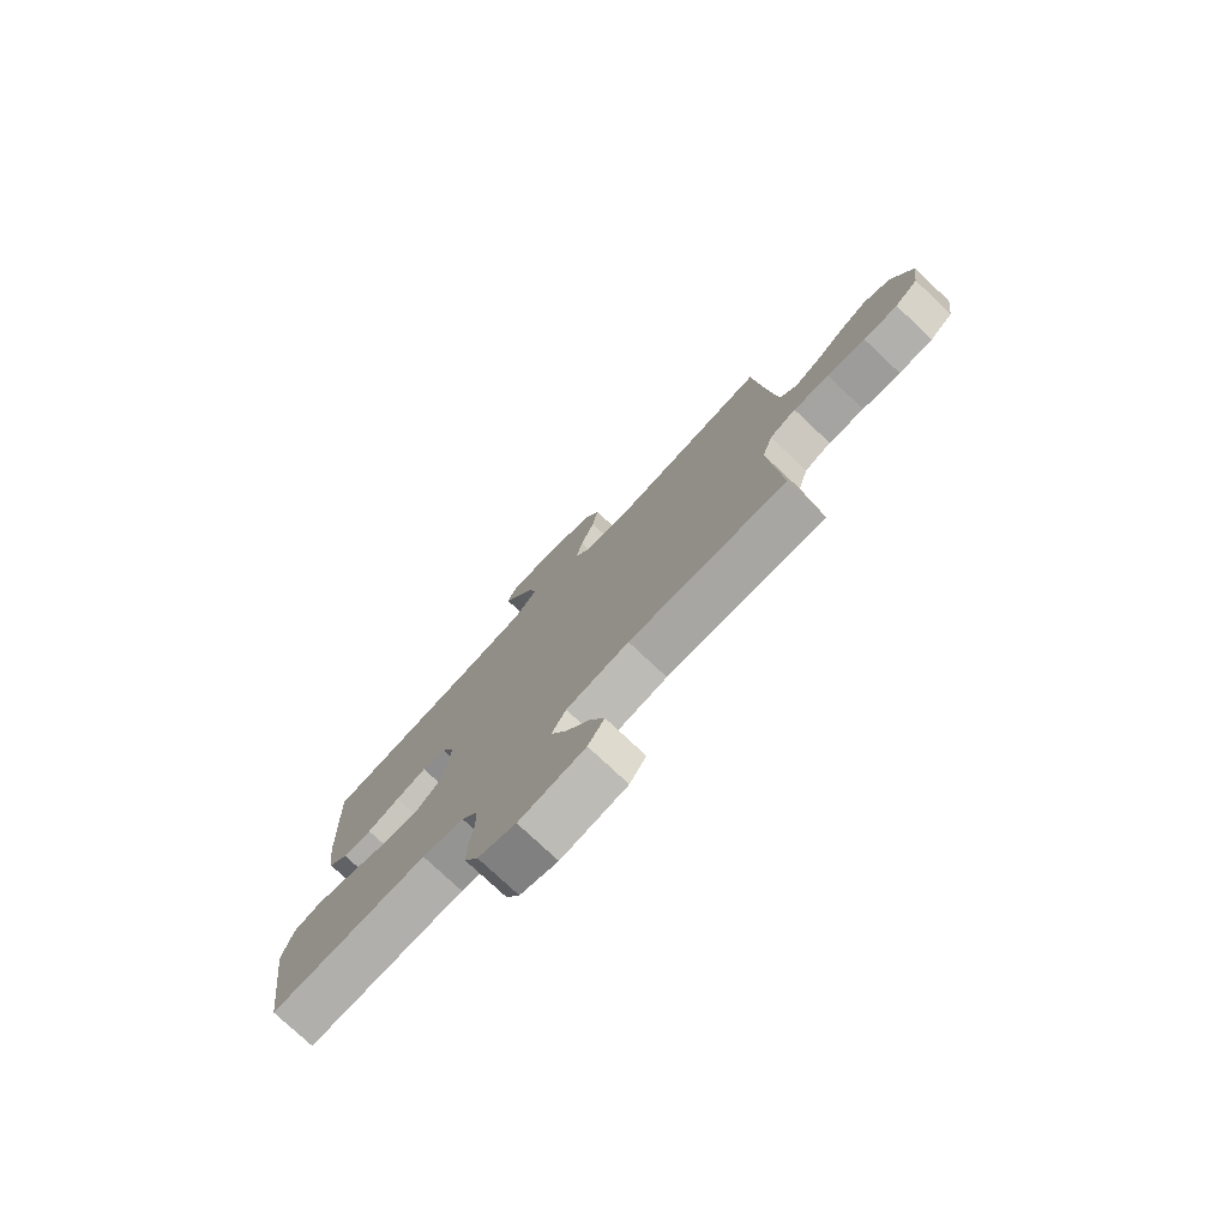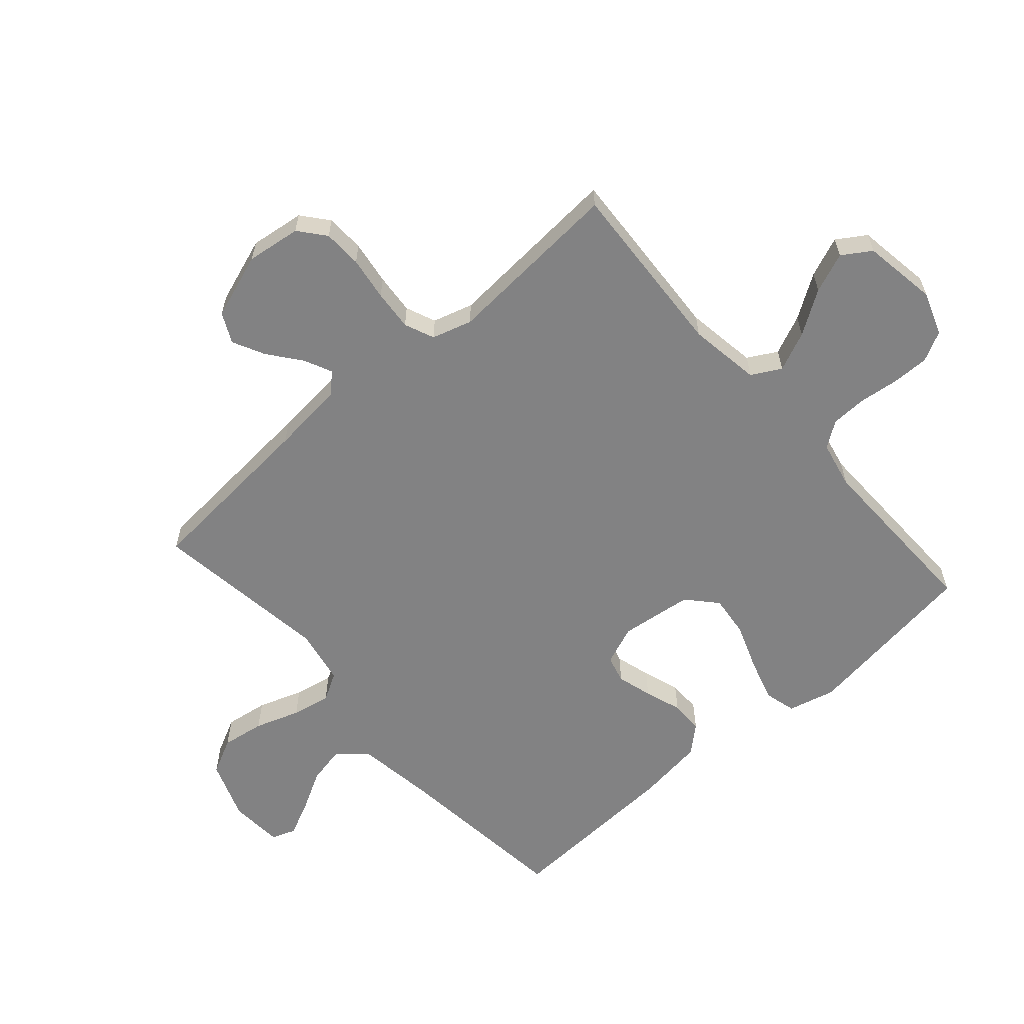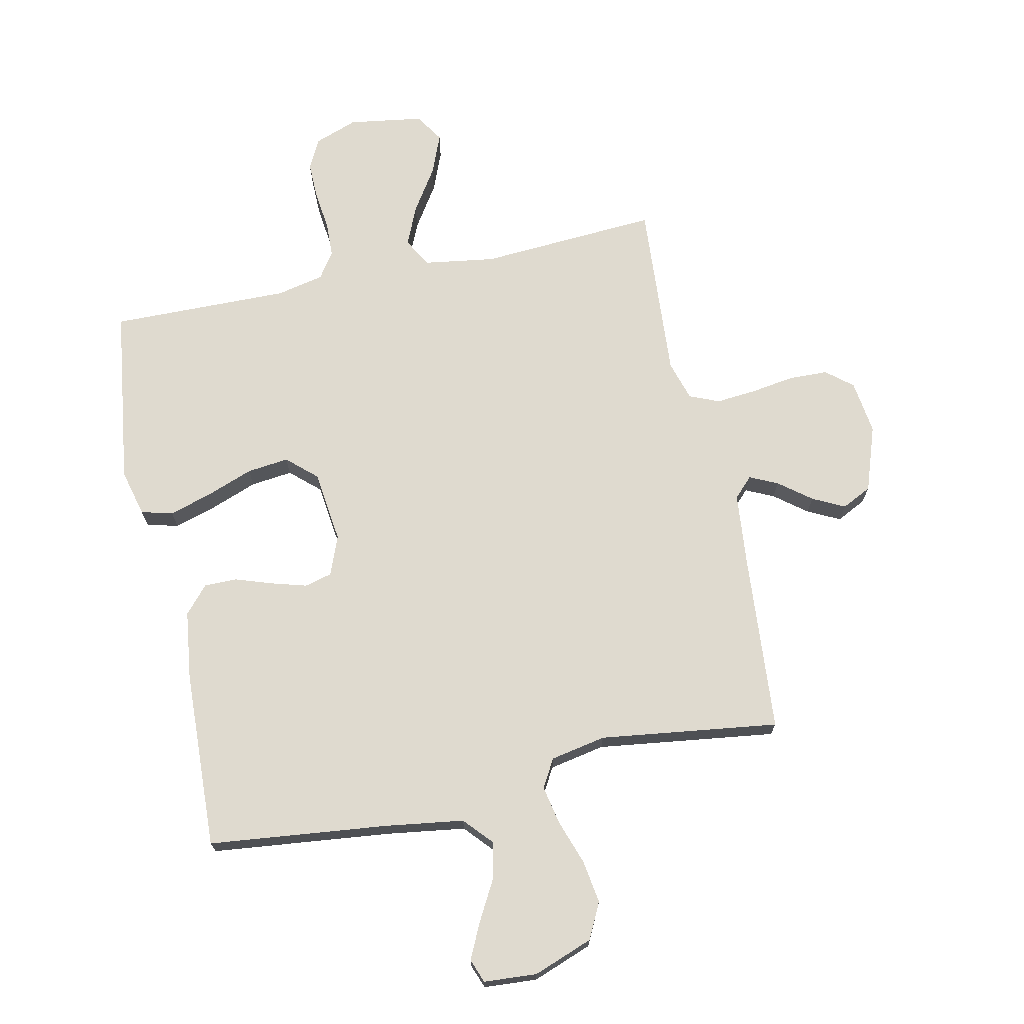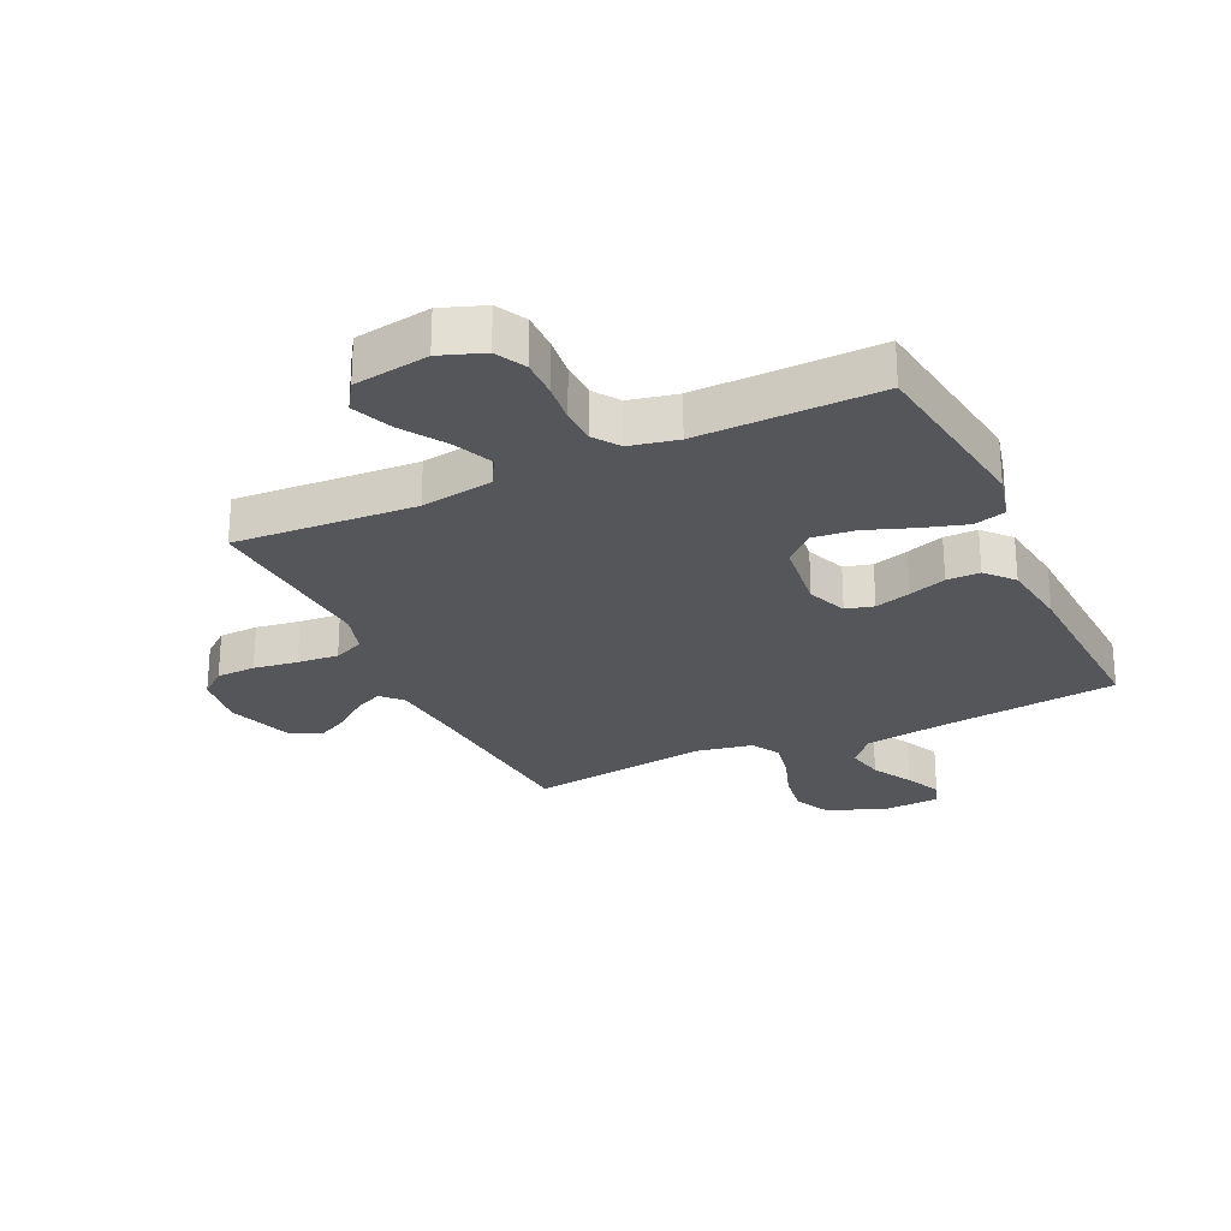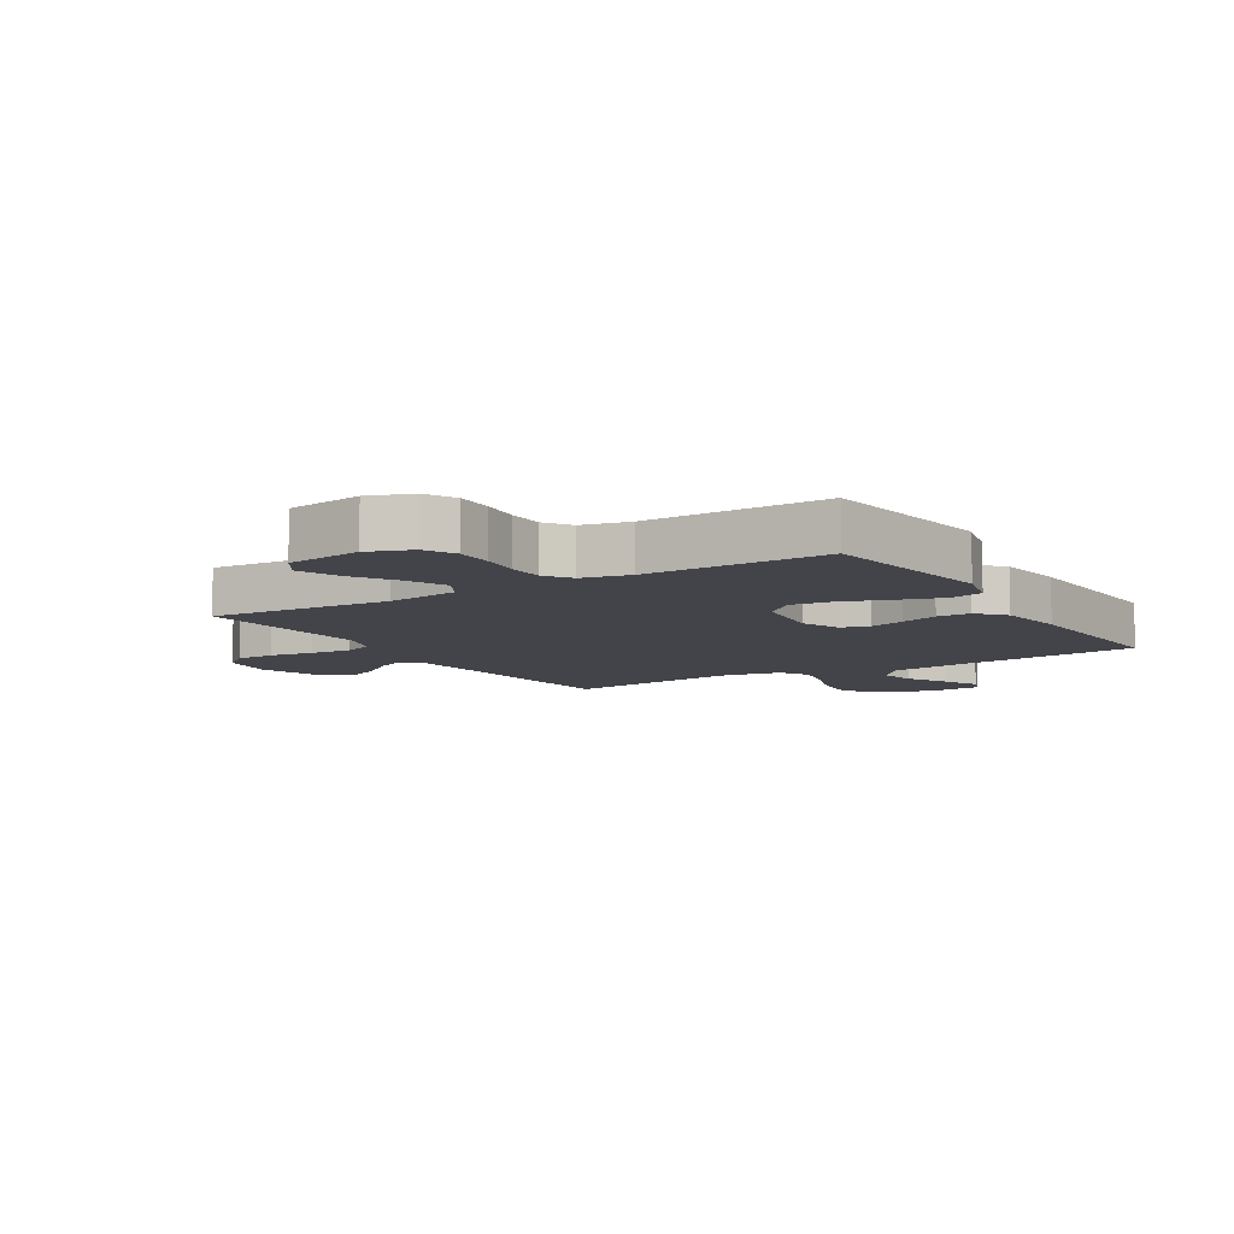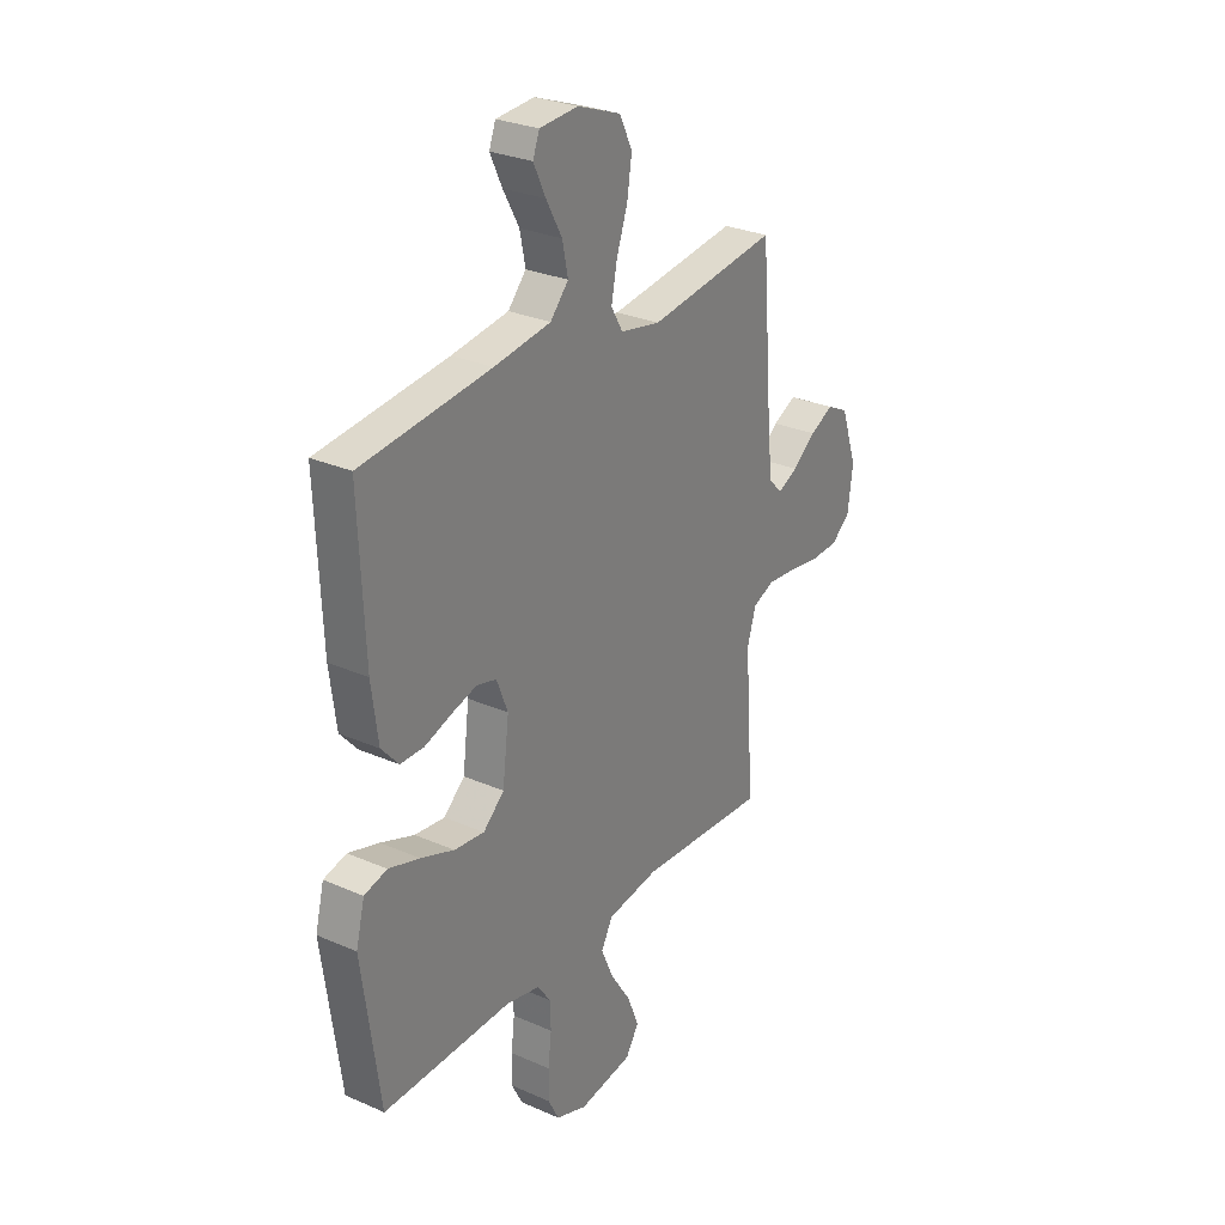
<metadata>
{"format":"obj","ext":"obj","renderer":"f3d","projection":"perspective","resolution":1024,"background":"white","views":[{"elev":-77.4,"azim":46.8,"up":"+Z"},{"elev":-60.8,"azim":131.4,"up":"+Y"},{"elev":70.8,"azim":-12.1,"up":"+Y"},{"elev":-26.1,"azim":-154.8,"up":"+Y"},{"elev":-8.5,"azim":-148.5,"up":"+Y"},{"elev":28.2,"azim":-56.4,"up":"+Z"}]}
</metadata>
<code>
v -0.5 0.07 -0.5
v -0.541 0.07 -0.2
v -0.521 0.07 -0.121
v -0.468 0.07 -0.107
v -0.396 0.07 -0.129
v -0.318 0.07 -0.158
v -0.248 0.07 -0.166
v -0.199 0.07 -0.122
v -0.184 0.07 0
v -0.21 0.07 0.066
v -0.256 0.07 0.078
v -0.315 0.07 0.061
v -0.377 0.07 0.04
v -0.432 0.07 0.04
v -0.472 0.07 0.085
v -0.487 0.07 0.2
v -0.5 0.07 0.5
v -0.2 0.07 0.533
v -0.068 0.07 0.552
v -0.026 0.07 0.599
v -0.039 0.07 0.662
v -0.076 0.07 0.729
v -0.104 0.07 0.788
v -0.089 0.07 0.828
v 0 0.07 0.834
v 0.1 0.07 0.797
v 0.13 0.07 0.737
v 0.119 0.07 0.665
v 0.093 0.07 0.59
v 0.08 0.07 0.525
v 0.107 0.07 0.478
v 0.2 0.07 0.46
v 0.5 0.07 0.5
v 0.524 0.07 0.2
v 0.536 0.07 0.077
v 0.568 0.07 0.044
v 0.615 0.07 0.066
v 0.669 0.07 0.108
v 0.723 0.07 0.135
v 0.773 0.07 0.11
v 0.811 0.07 0
v 0.799 0.07 -0.091
v 0.755 0.07 -0.127
v 0.69 0.07 -0.129
v 0.617 0.07 -0.118
v 0.549 0.07 -0.112
v 0.499 0.07 -0.133
v 0.479 0.07 -0.2
v 0.5 0.07 -0.5
v 0.2 0.07 -0.481
v 0.08 0.07 -0.499
v 0.053 0.07 -0.548
v 0.082 0.07 -0.614
v 0.129 0.07 -0.686
v 0.156 0.07 -0.753
v 0.125 0.07 -0.801
v 0 0.07 -0.82
v -0.072 0.07 -0.794
v -0.098 0.07 -0.744
v -0.097 0.07 -0.681
v -0.089 0.07 -0.614
v -0.091 0.07 -0.555
v -0.121 0.07 -0.512
v -0.2 0.07 -0.495
v -0.5 0 -0.5
v -0.541 0 -0.2
v -0.521 0 -0.121
v -0.468 0 -0.107
v -0.396 0 -0.129
v -0.318 0 -0.158
v -0.248 0 -0.166
v -0.199 0 -0.122
v -0.184 0 0
v -0.21 0 0.066
v -0.256 0 0.078
v -0.315 0 0.061
v -0.377 0 0.04
v -0.432 0 0.04
v -0.472 0 0.085
v -0.487 0 0.2
v -0.5 0 0.5
v -0.2 0 0.533
v -0.068 0 0.552
v -0.026 0 0.599
v -0.039 0 0.662
v -0.076 0 0.729
v -0.104 0 0.788
v -0.089 0 0.828
v 0 0 0.834
v 0.1 0 0.797
v 0.13 0 0.737
v 0.119 0 0.665
v 0.093 0 0.59
v 0.08 0 0.525
v 0.107 0 0.478
v 0.2 0 0.46
v 0.5 0 0.5
v 0.524 0 0.2
v 0.536 0 0.077
v 0.568 0 0.044
v 0.615 0 0.066
v 0.669 0 0.108
v 0.723 0 0.135
v 0.773 0 0.11
v 0.811 0 0
v 0.799 0 -0.091
v 0.755 0 -0.127
v 0.69 0 -0.129
v 0.617 0 -0.118
v 0.549 0 -0.112
v 0.499 0 -0.133
v 0.479 0 -0.2
v 0.5 0 -0.5
v 0.2 0 -0.481
v 0.08 0 -0.499
v 0.053 0 -0.548
v 0.082 0 -0.614
v 0.129 0 -0.686
v 0.156 0 -0.753
v 0.125 0 -0.801
v 0 0 -0.82
v -0.072 0 -0.794
v -0.098 0 -0.744
v -0.097 0 -0.681
v -0.089 0 -0.614
v -0.091 0 -0.555
v -0.121 0 -0.512
v -0.2 0 -0.495
f 59 60 61
f 58 59 61
f 57 58 61
f 56 57 61
f 55 56 61
f 54 55 61
f 53 54 61
f 52 53 61 62
f 51 52 62 63
f 48 49 50
f 51 63 64
f 50 51 64
f 48 50 64
f 47 48 64
f 43 44 45
f 42 43 45
f 41 42 45
f 40 41 45
f 39 40 45
f 38 39 45
f 37 38 45
f 36 37 45 46
f 35 36 46 47
f 32 33 34
f 35 47 64
f 34 35 64
f 32 34 64
f 31 32 64
f 27 28 29
f 26 27 29
f 25 26 29
f 24 25 29
f 23 24 29
f 22 23 29
f 21 22 29
f 20 21 29 30
f 30 31 64
f 20 30 64
f 19 20 64
f 16 17 18
f 15 16 18
f 14 15 18
f 13 14 18
f 12 13 18
f 11 12 18 19
f 4 5 6
f 3 4 6
f 2 3 6
f 1 2 6
f 64 1 6
f 64 6 7
f 10 11 19
f 9 10 19
f 8 9 19 64
f 7 8 64
f 125 124 123
f 125 123 122
f 125 122 121
f 125 121 120
f 125 120 119
f 125 119 118
f 125 118 117
f 126 125 117 116
f 127 126 116 115
f 114 113 112
f 128 127 115
f 128 115 114
f 128 114 112
f 128 112 111
f 109 108 107
f 109 107 106
f 109 106 105
f 109 105 104
f 109 104 103
f 109 103 102
f 109 102 101
f 110 109 101 100
f 111 110 100 99
f 98 97 96
f 128 111 99
f 128 99 98
f 128 98 96
f 128 96 95
f 93 92 91
f 93 91 90
f 93 90 89
f 93 89 88
f 93 88 87
f 93 87 86
f 93 86 85
f 94 93 85 84
f 128 95 94
f 128 94 84
f 128 84 83
f 82 81 80
f 82 80 79
f 82 79 78
f 82 78 77
f 82 77 76
f 83 82 76 75
f 70 69 68
f 70 68 67
f 70 67 66
f 70 66 65
f 70 65 128
f 71 70 128
f 83 75 74
f 83 74 73
f 128 83 73 72
f 128 72 71
f 1 65 66 2
f 2 66 67 3
f 3 67 68 4
f 4 68 69 5
f 5 69 70 6
f 6 70 71 7
f 7 71 72 8
f 8 72 73 9
f 9 73 74 10
f 10 74 75 11
f 11 75 76 12
f 12 76 77 13
f 13 77 78 14
f 14 78 79 15
f 15 79 80 16
f 16 80 81 17
f 17 81 82 18
f 18 82 83 19
f 19 83 84 20
f 20 84 85 21
f 21 85 86 22
f 22 86 87 23
f 23 87 88 24
f 24 88 89 25
f 25 89 90 26
f 26 90 91 27
f 27 91 92 28
f 28 92 93 29
f 29 93 94 30
f 30 94 95 31
f 31 95 96 32
f 32 96 97 33
f 33 97 98 34
f 34 98 99 35
f 35 99 100 36
f 36 100 101 37
f 37 101 102 38
f 38 102 103 39
f 39 103 104 40
f 40 104 105 41
f 41 105 106 42
f 42 106 107 43
f 43 107 108 44
f 44 108 109 45
f 45 109 110 46
f 46 110 111 47
f 47 111 112 48
f 48 112 113 49
f 49 113 114 50
f 50 114 115 51
f 51 115 116 52
f 52 116 117 53
f 53 117 118 54
f 54 118 119 55
f 55 119 120 56
f 56 120 121 57
f 57 121 122 58
f 58 122 123 59
f 59 123 124 60
f 60 124 125 61
f 61 125 126 62
f 62 126 127 63
f 63 127 128 64
f 64 128 65 1

</code>
